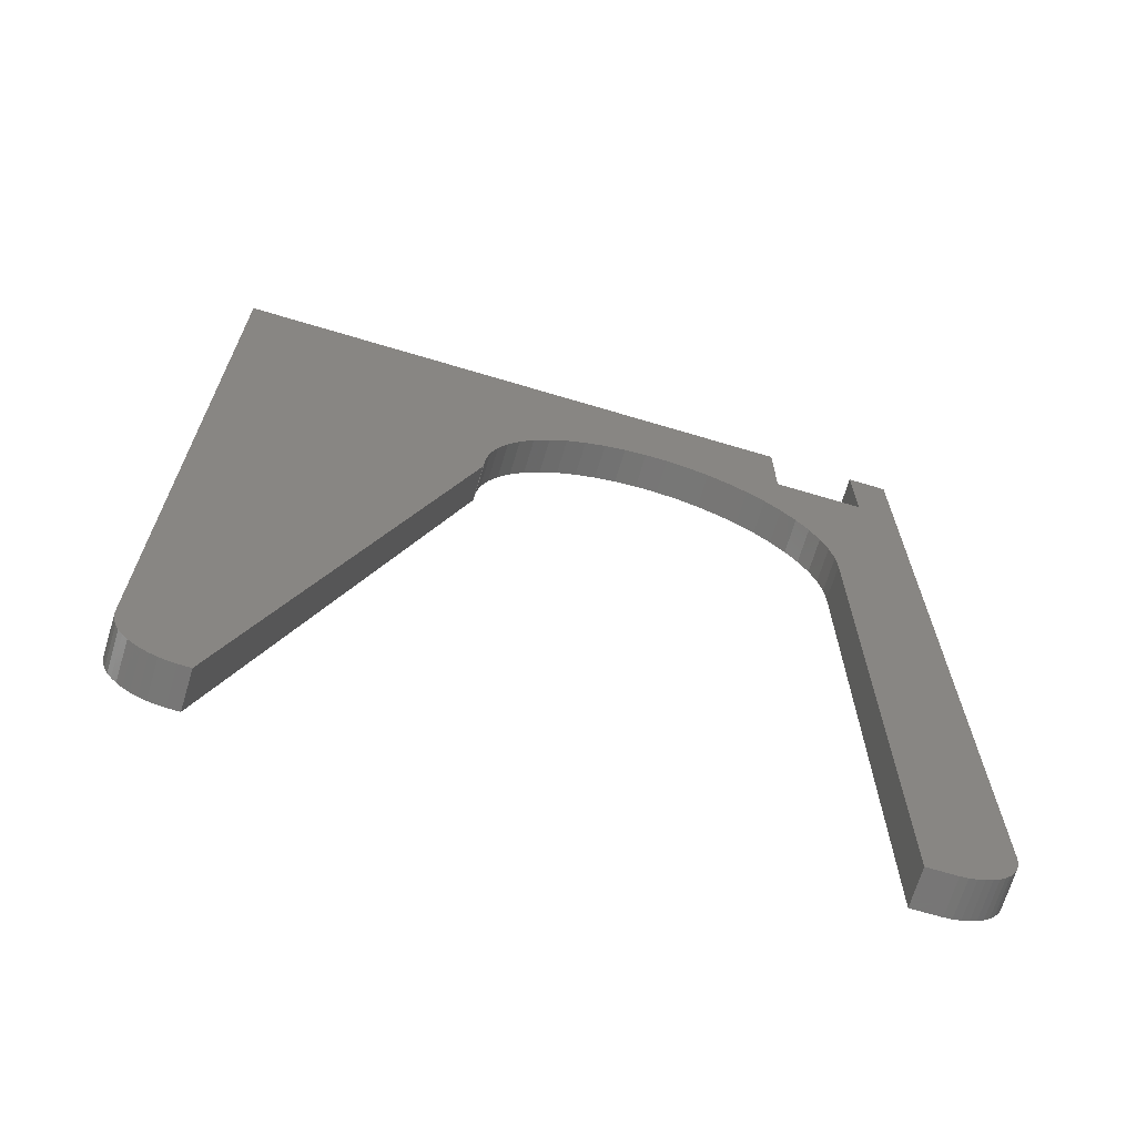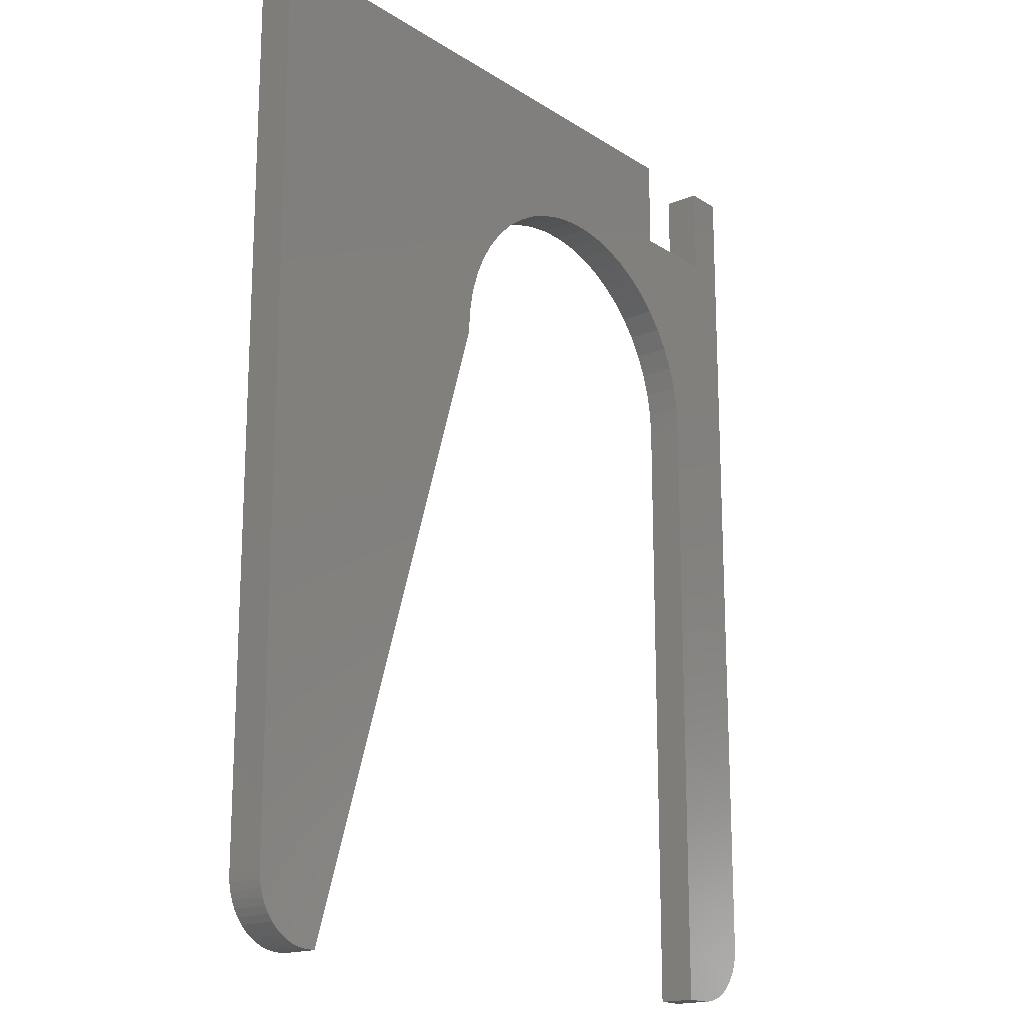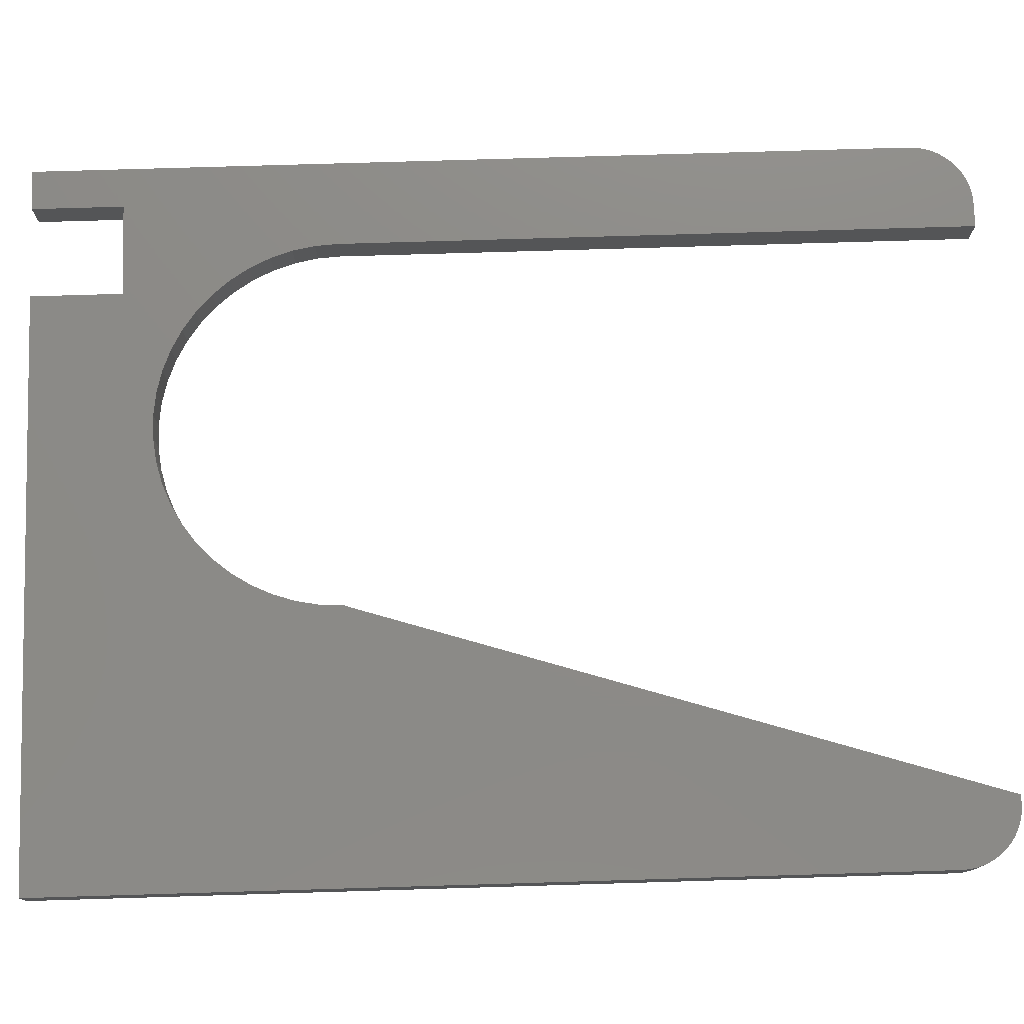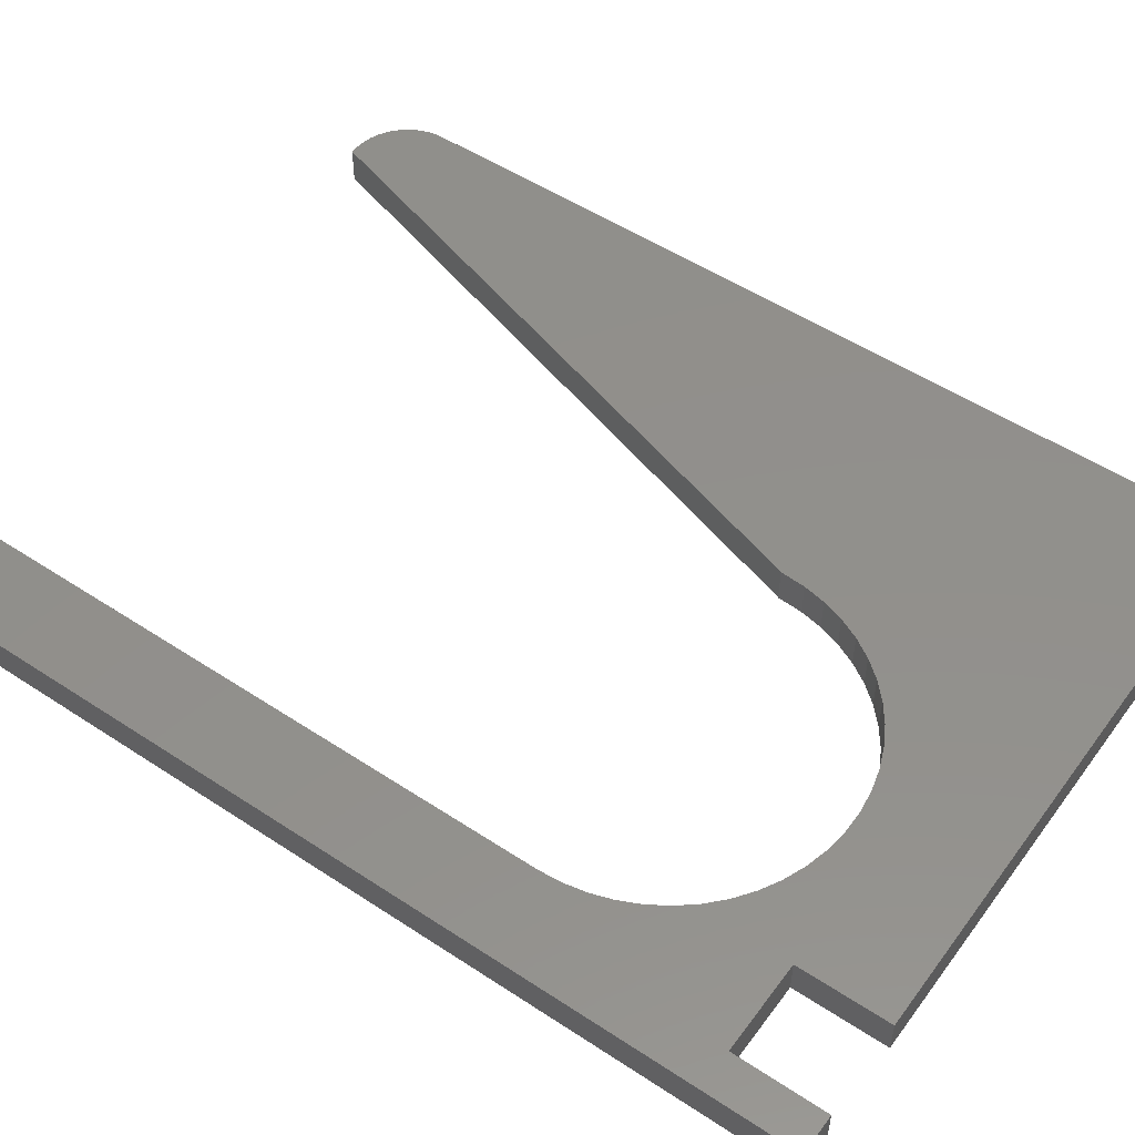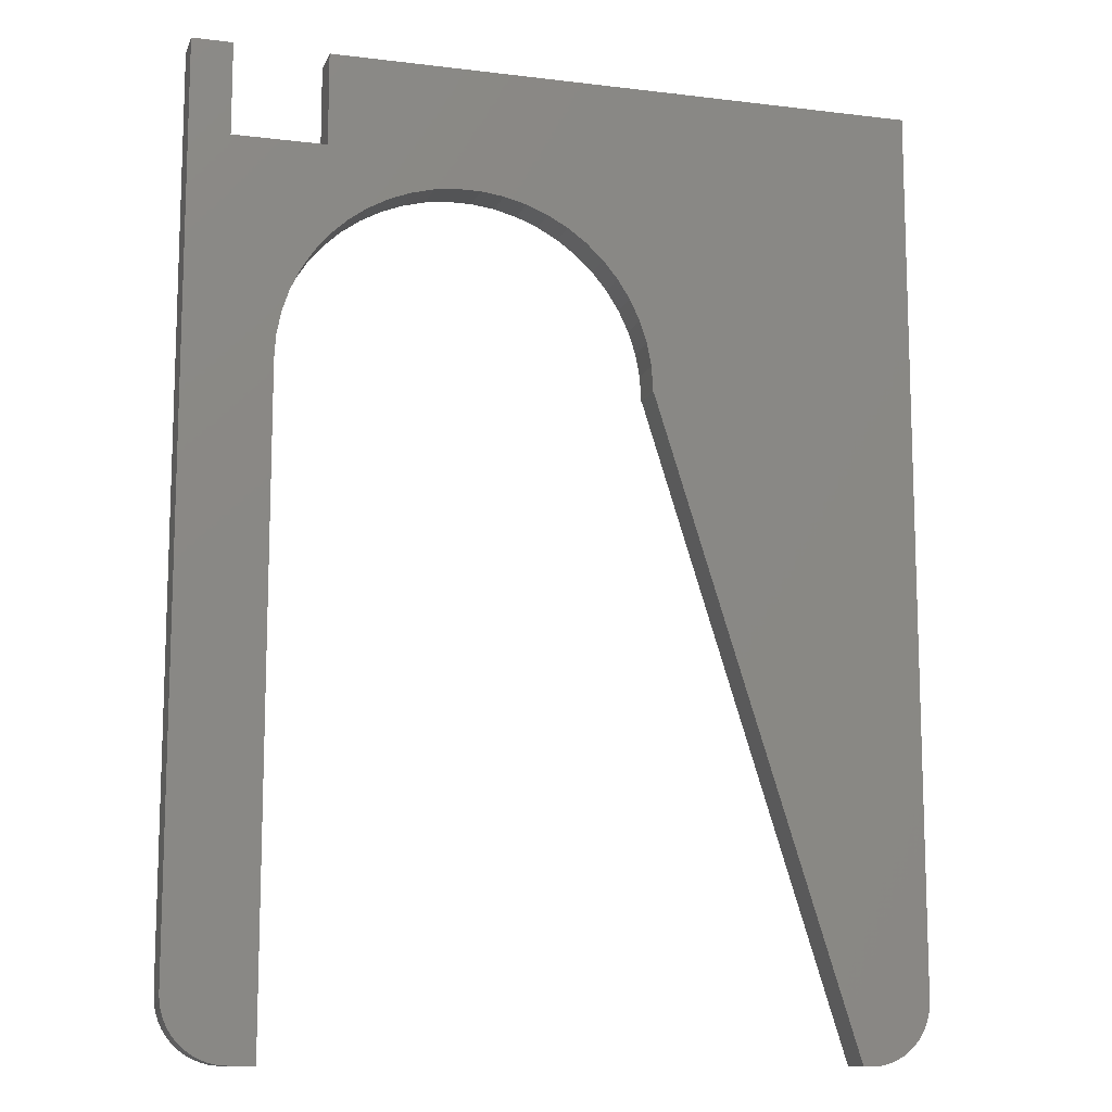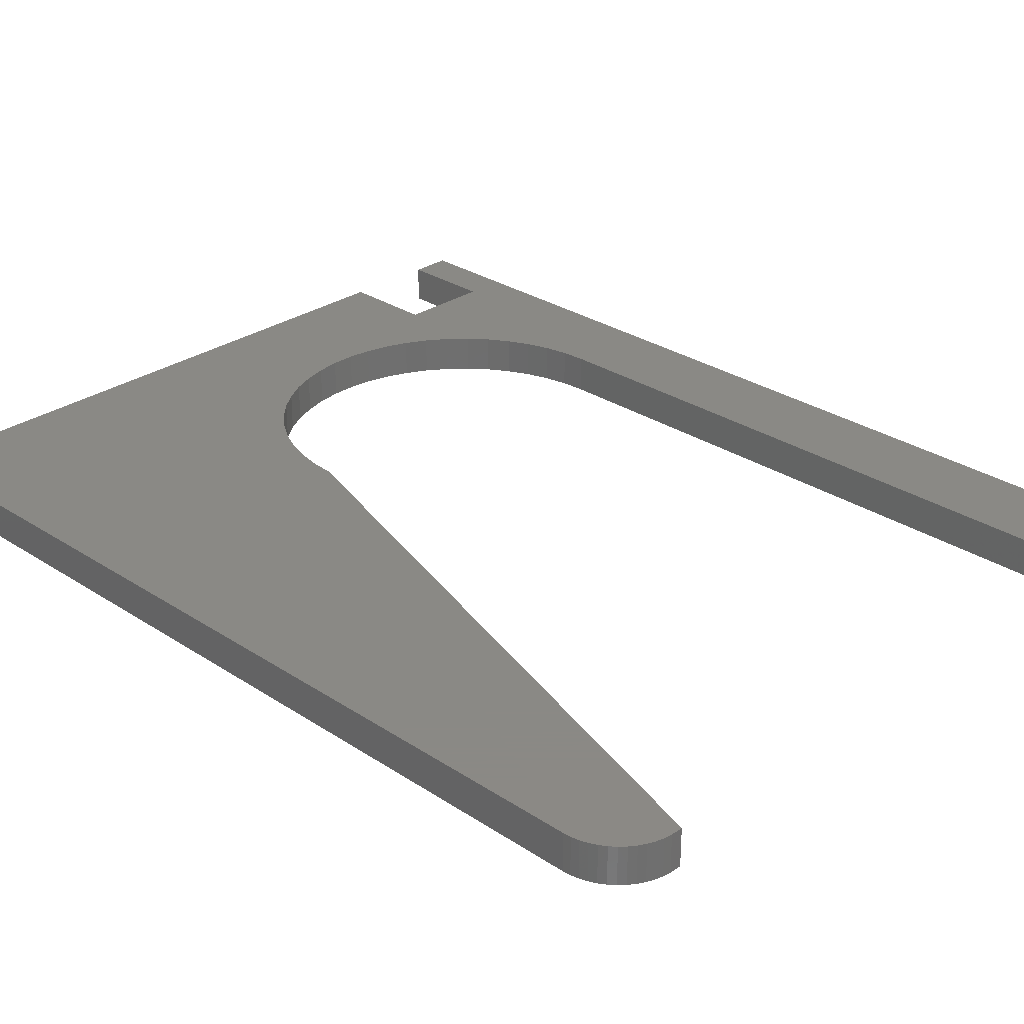
<metadata>
{"format":"stl","ext":"stl","renderer":"f3d","projection":"perspective","resolution":1024,"background":"white","views":[{"elev":-69.1,"azim":-16.7,"up":"+Y"},{"elev":-17.7,"azim":-51.0,"up":"+Y"},{"elev":76.5,"azim":-91.7,"up":"+Z"},{"elev":52.1,"azim":125.4,"up":"+Z"},{"elev":-12.1,"azim":163.8,"up":"+Y"},{"elev":28.9,"azim":-45.5,"up":"+Z"}]}
</metadata>
<code>
# stl→obj: 124 verts, 244 faces
v 22.03 11.23 0
v 21.45 13.02 3
v 21.45 13.02 0
v 22.03 11.23 3
v 22.5 7.5 0
v 22.38 9.38 3
v 22.38 9.38 0
v 22.5 7.5 3
v 6.558 22.47 0
v 8.442 22.47 3
v 6.558 22.47 3
v 8.442 22.47 0
v 17.06 19.06 0
v 18.43 17.77 3
v 17.06 19.06 3
v 18.43 17.77 0
v -4.635 16.32 3
v -3.435 17.77 0
v -3.435 17.77 3
v -4.635 16.32 0
v 1.113 21.07 0
v 2.865 21.77 3
v 1.113 21.07 3
v 2.865 21.77 0
v 20.64 14.73 3
v 20.64 14.73 0
v 19.64 16.32 3
v 19.64 16.32 0
v 12.14 21.77 0
v 13.89 21.07 3
v 12.14 21.77 3
v 13.89 21.07 0
v 10.31 22.23 3
v 10.31 22.23 0
v 15.54 20.16 0
v 15.54 20.16 3
v -6.447 13.02 3
v -5.645 14.73 0
v -5.645 14.73 3
v -6.447 13.02 0
v -7.5 7.323 0
v -7.536 7.335 0
v -7.5 7.5 0
v 24.81 -44.49 0
v 29.5 -39.5 0
v 26.05 -44.26 0
v 25.44 -44.41 0
v 22.5 -44.49 0
v 26.25 25 0
v 18.75 25 0
v 18.75 32.5 0
v 4.689 22.23 0
v -29.5 32.5 0
v -0.5374 20.16 0
v -7.382 9.38 0
v -29.5 -39.5 0
v -23.88 -44.49 0
v -24.81 -44.49 0
v -25.44 -44.41 0
v -26.05 -44.26 0
v -26.63 -44.02 0
v -27.18 -43.72 0
v -27.69 -43.35 0
v -28.14 -42.92 0
v -28.55 -42.44 0
v -28.88 -41.91 0
v -29.15 -41.34 0
v -29.34 -40.74 0
v -29.46 -40.13 0
v -7.029 11.23 0
v -2.061 19.06 0
v 26.63 -44.02 0
v 29.46 -40.13 0
v 29.34 -40.74 0
v 29.15 -41.34 0
v 28.88 -41.91 0
v 28.55 -42.44 0
v 28.14 -42.92 0
v 27.69 -43.35 0
v 27.18 -43.72 0
v 29.5 32.5 0
v 26.25 32.5 0
v -7.5 7.5 3
v -7.382 9.38 3
v 4.689 22.23 3
v -7.029 11.23 3
v -0.5374 20.16 3
v -2.061 19.06 3
v 18.75 25 3
v 18.75 32.5 3
v -29.5 32.5 3
v -7.536 7.335 3
v -7.5 7.323 3
v -29.5 -39.5 3
v -23.88 -44.49 3
v -24.81 -44.49 3
v -25.44 -44.41 3
v -26.05 -44.26 3
v -26.63 -44.02 3
v -27.18 -43.72 3
v -27.69 -43.35 3
v -28.14 -42.92 3
v -28.55 -42.44 3
v -28.88 -41.91 3
v -29.15 -41.34 3
v -29.34 -40.74 3
v -29.46 -40.13 3
v 29.5 -39.5 3
v 29.5 32.5 3
v 22.5 -44.49 3
v 24.81 -44.49 3
v 29.46 -40.13 3
v 29.34 -40.74 3
v 29.15 -41.34 3
v 28.88 -41.91 3
v 28.55 -42.44 3
v 28.14 -42.92 3
v 26.25 25 3
v 26.25 32.5 3
v 27.69 -43.35 3
v 27.18 -43.72 3
v 26.63 -44.02 3
v 26.05 -44.26 3
v 25.44 -44.41 3
f 1 2 3
f 2 1 4
f 5 6 7
f 6 5 8
f 9 10 11
f 10 9 12
f 13 14 15
f 14 13 16
f 17 18 19
f 18 17 20
f 21 22 23
f 22 21 24
f 3 25 26
f 25 3 2
f 26 27 28
f 27 26 25
f 29 30 31
f 30 29 32
f 12 33 10
f 33 12 34
f 35 15 36
f 15 35 13
f 37 38 39
f 38 37 40
f 41 42 43
f 44 45 46
f 44 46 47
f 45 44 48
f 45 48 5
f 45 5 49
f 7 49 5
f 1 49 7
f 3 49 1
f 26 49 3
f 28 49 26
f 16 49 28
f 49 16 50
f 13 50 16
f 35 50 13
f 32 50 35
f 29 50 32
f 34 50 29
f 50 34 51
f 12 51 34
f 9 51 12
f 52 51 9
f 24 51 52
f 53 24 21
f 53 21 54
f 42 55 43
f 56 42 57
f 53 42 56
f 56 57 58
f 56 58 59
f 42 53 55
f 56 59 60
f 56 60 61
f 56 61 62
f 56 62 63
f 56 63 64
f 56 64 65
f 56 65 66
f 56 66 67
f 56 67 68
f 56 68 69
f 55 53 70
f 24 53 51
f 71 53 54
f 18 53 71
f 20 53 18
f 38 53 20
f 40 53 38
f 70 53 40
f 72 45 73
f 72 73 74
f 72 74 75
f 72 75 76
f 72 76 77
f 72 77 78
f 72 78 79
f 72 79 80
f 46 45 72
f 45 49 81
f 81 49 82
f 39 20 17
f 20 39 38
f 83 55 84
f 55 83 43
f 52 11 85
f 11 52 9
f 32 36 30
f 36 32 35
f 86 40 37
f 40 86 70
f 54 23 87
f 23 54 21
f 71 87 88
f 87 71 54
f 24 85 22
f 85 24 52
f 7 4 1
f 4 7 6
f 28 14 16
f 14 28 27
f 34 31 33
f 31 34 29
f 33 89 90
f 89 15 14
f 89 36 15
f 89 30 36
f 89 31 30
f 89 33 31
f 90 10 33
f 90 11 10
f 90 85 11
f 90 22 85
f 91 22 90
f 22 91 23
f 83 92 93
f 84 92 83
f 91 92 84
f 91 84 86
f 92 94 95
f 95 94 96
f 91 86 37
f 96 94 97
f 97 94 98
f 98 94 99
f 99 94 100
f 100 94 101
f 101 94 102
f 102 94 103
f 103 94 104
f 104 94 105
f 105 94 106
f 23 91 87
f 91 88 87
f 91 19 88
f 91 17 19
f 91 39 17
f 91 37 39
f 92 91 94
f 106 94 107
f 8 108 109
f 110 108 8
f 111 108 110
f 108 111 112
f 112 111 113
f 113 111 114
f 114 111 115
f 115 111 116
f 116 111 117
f 118 109 119
f 8 109 118
f 117 111 120
f 120 111 121
f 121 111 122
f 122 111 123
f 118 6 8
f 118 4 6
f 118 2 4
f 118 25 2
f 118 27 25
f 14 118 89
f 118 14 27
f 123 111 124
f 84 70 86
f 70 84 55
f 18 88 19
f 88 18 71
f 93 43 83
f 43 93 41
f 48 8 5
f 8 48 110
f 95 42 92
f 42 95 57
f 42 93 92
f 93 42 41
f 51 91 90
f 91 51 53
f 81 119 109
f 119 81 82
f 89 51 90
f 51 89 50
f 49 119 82
f 119 49 118
f 49 89 118
f 89 49 50
f 64 103 65
f 103 64 102
f 61 98 99
f 98 61 60
f 108 81 109
f 81 108 45
f 48 111 110
f 111 48 44
f 58 95 96
f 95 58 57
f 56 91 53
f 91 56 94
f 69 94 56
f 94 69 107
f 68 107 69
f 107 68 106
f 64 101 102
f 101 64 63
f 116 76 115
f 76 116 77
f 79 117 120
f 117 79 78
f 63 100 101
f 100 63 62
f 60 97 98
f 97 60 59
f 59 96 97
f 96 59 58
f 67 106 68
f 106 67 105
f 115 75 114
f 75 115 76
f 113 73 112
f 73 113 74
f 117 77 116
f 77 117 78
f 46 122 123
f 122 46 72
f 44 124 111
f 124 44 47
f 47 123 124
f 123 47 46
f 62 99 100
f 99 62 61
f 114 74 113
f 74 114 75
f 112 45 108
f 45 112 73
f 80 120 121
f 120 80 79
f 72 121 122
f 121 72 80
f 65 104 66
f 104 65 103
f 66 105 67
f 105 66 104

</code>
